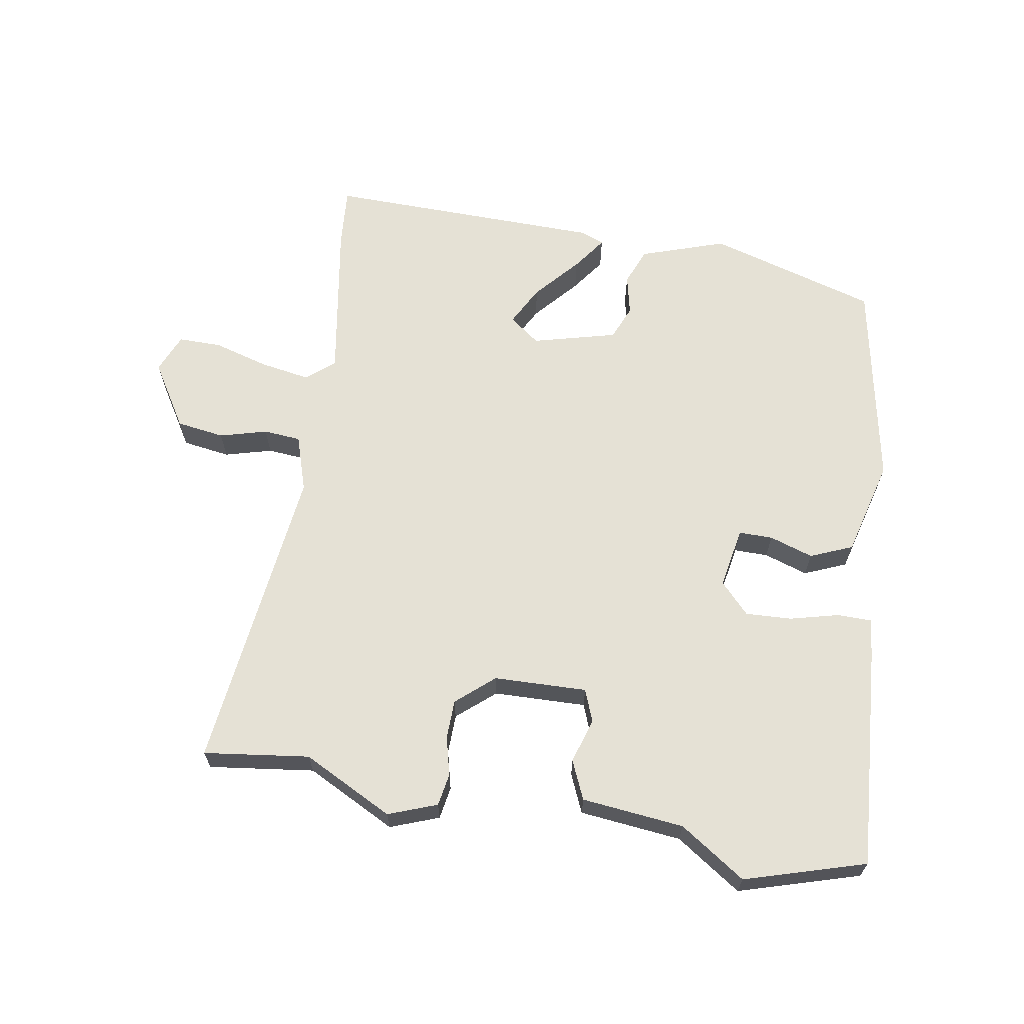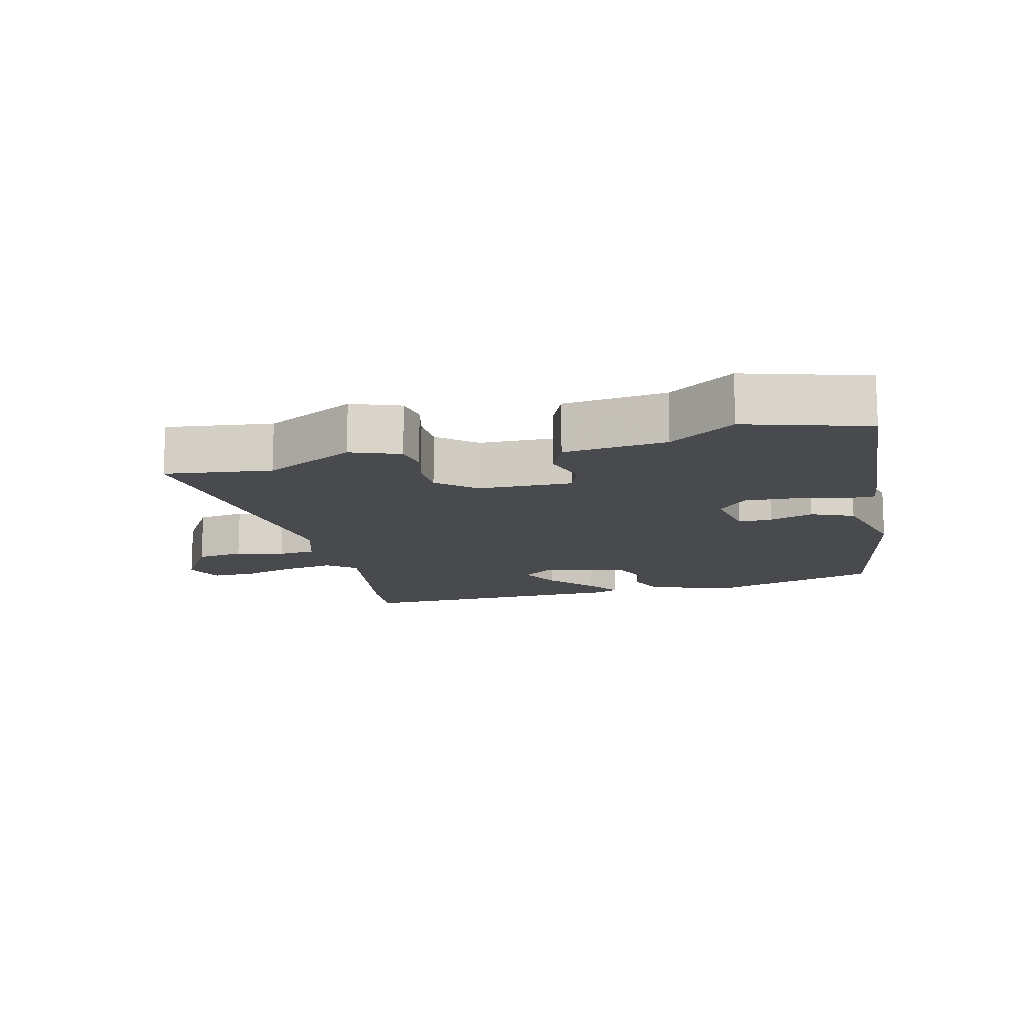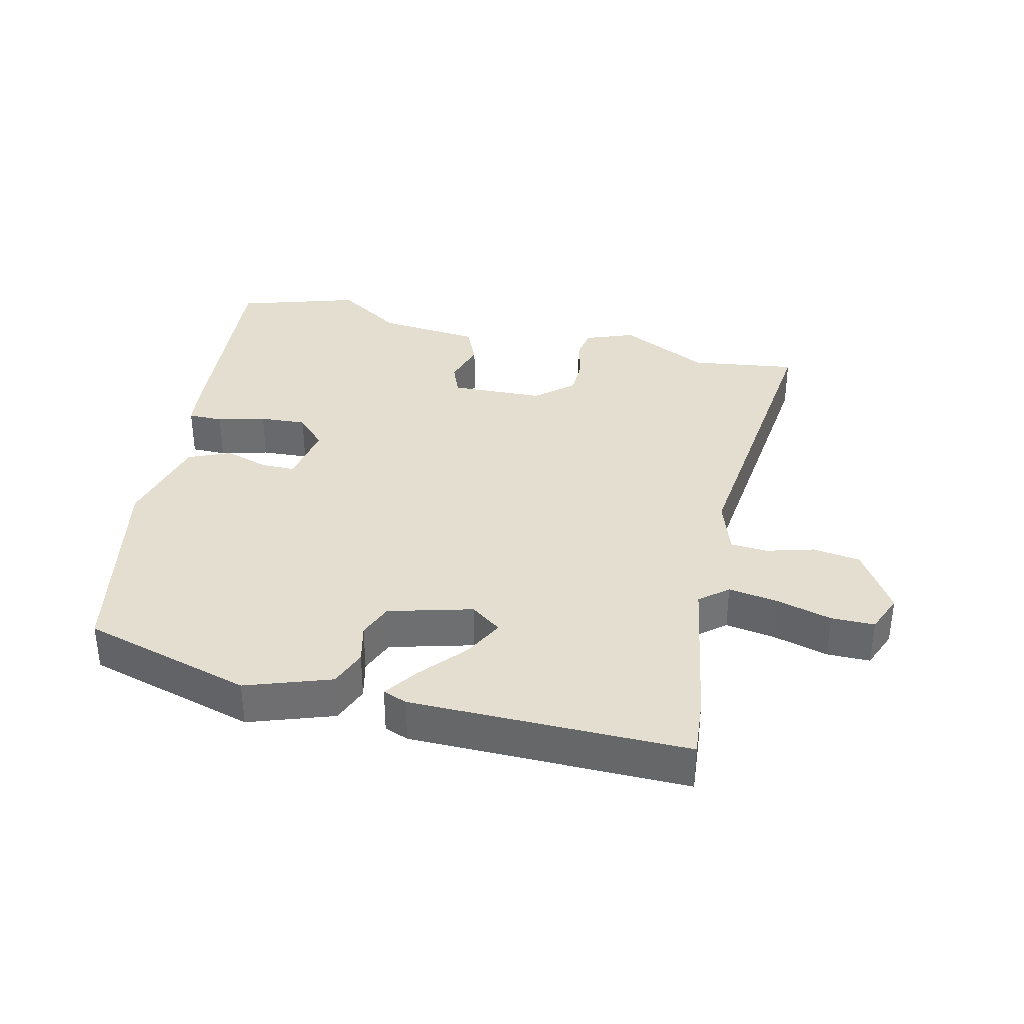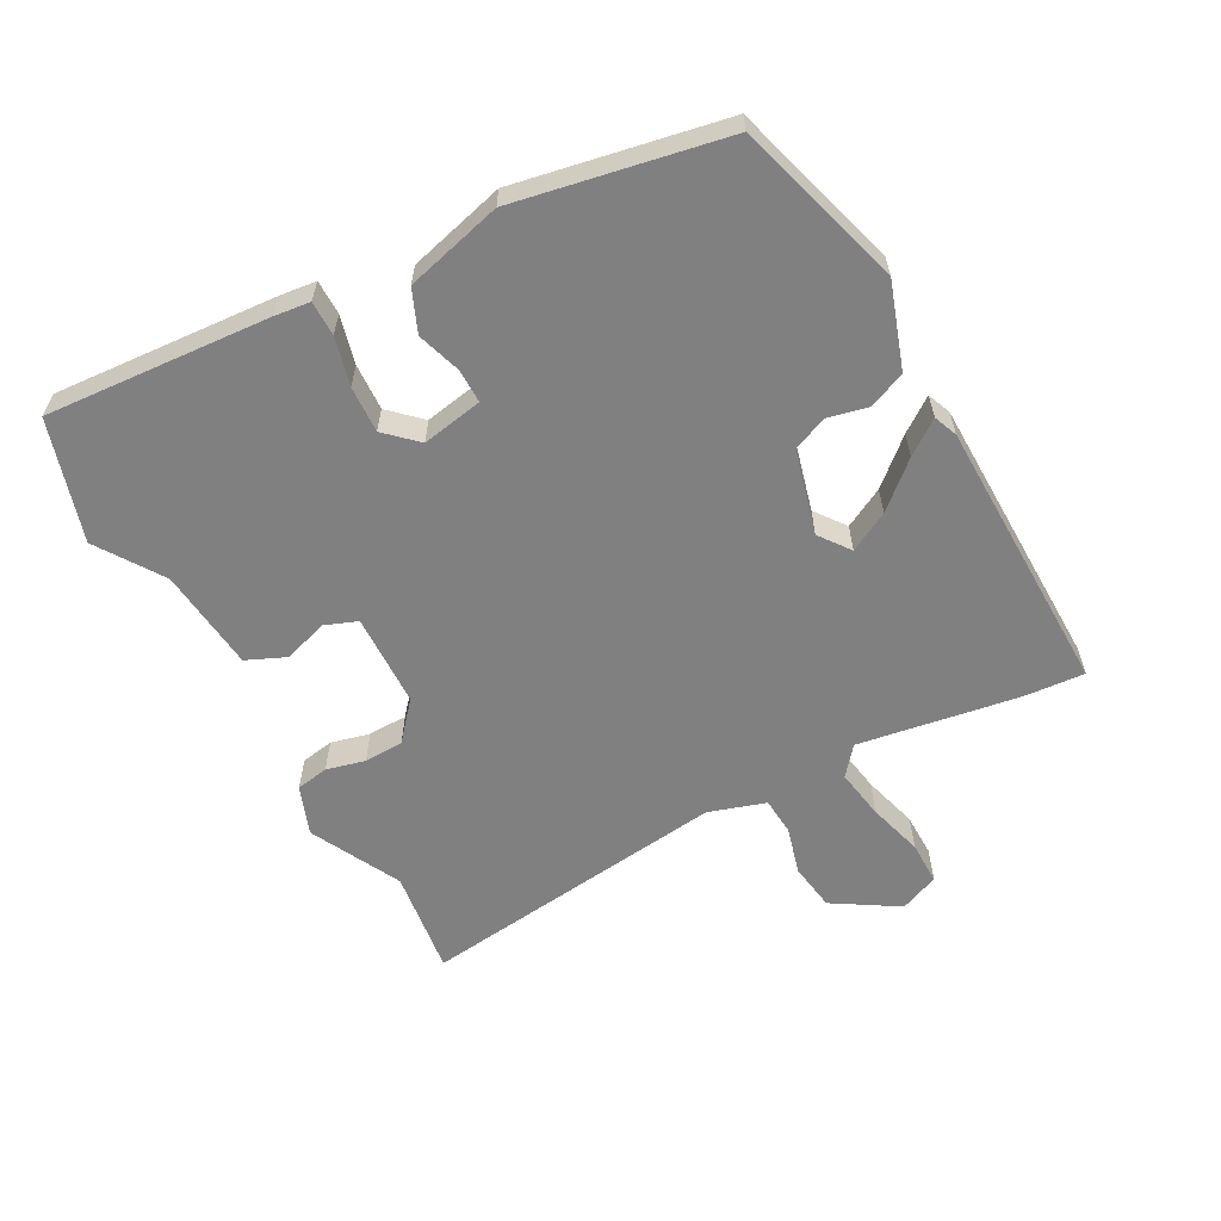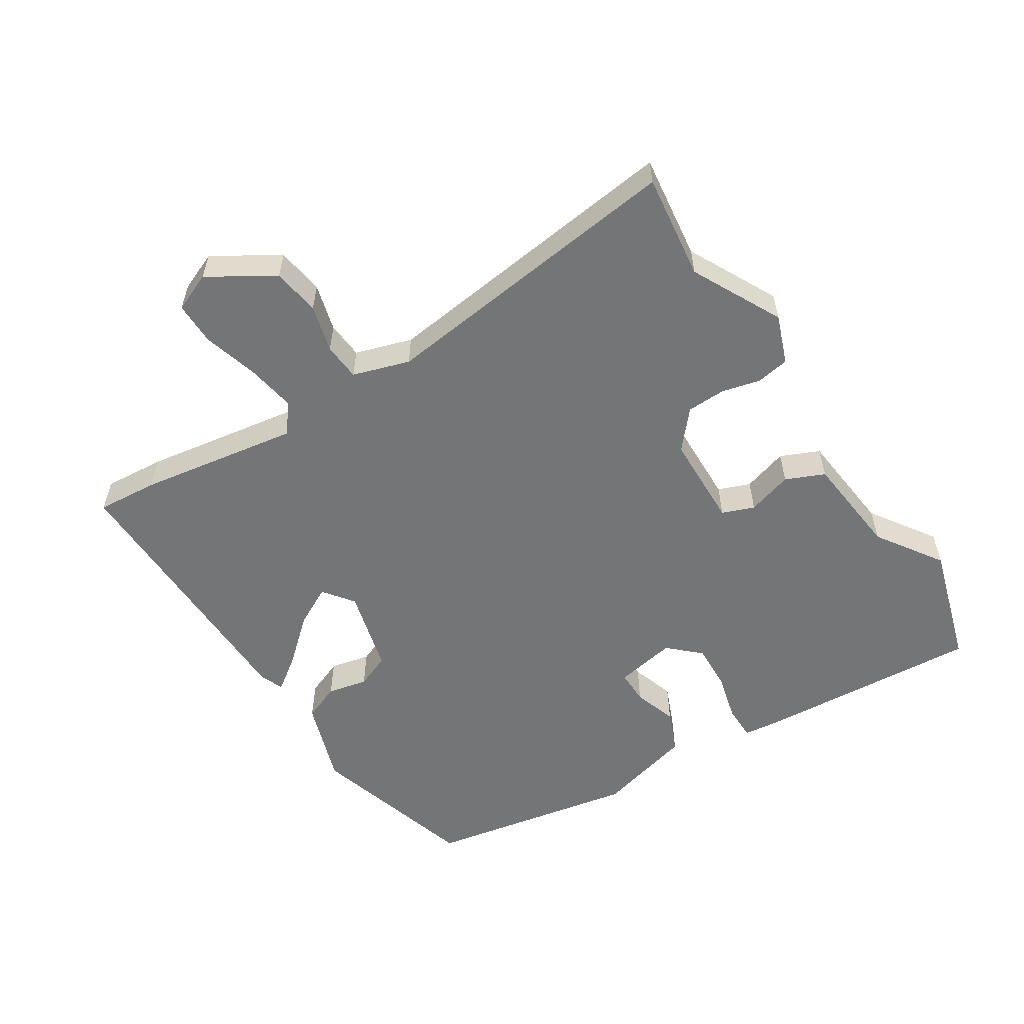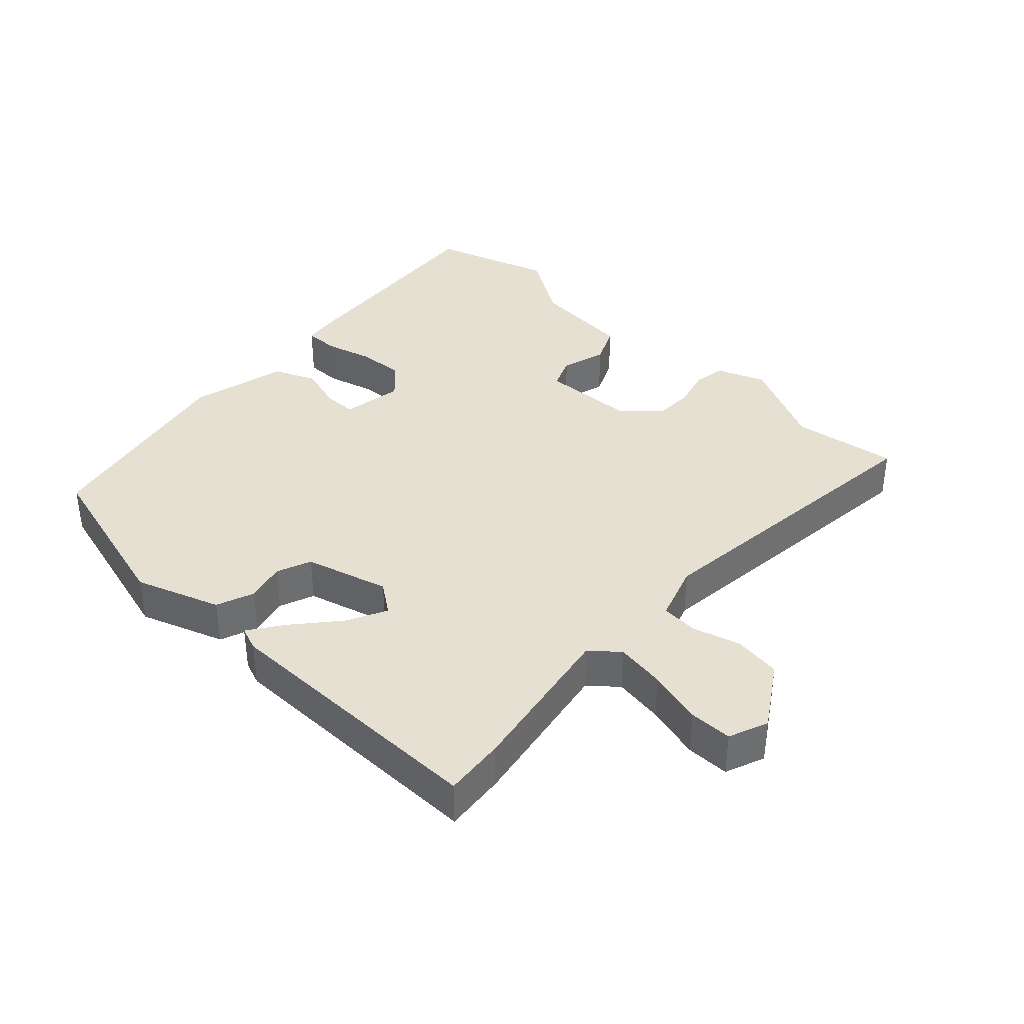
<metadata>
{"format":"obj","ext":"obj","renderer":"f3d","projection":"perspective","resolution":1024,"background":"white","views":[{"elev":65.0,"azim":10.0,"up":"+Y"},{"elev":-13.4,"azim":14.5,"up":"+Y"},{"elev":35.7,"azim":-166.8,"up":"+Y"},{"elev":-60.2,"azim":118.9,"up":"+Y"},{"elev":-56.4,"azim":-56.9,"up":"+Y"},{"elev":37.8,"azim":-137.2,"up":"+Y"}]}
</metadata>
<code>
v 0.408 0.07 -0.475
v 0.153 0.07 -0.548
v 0.026 0.07 -0.504
v 0.004 0.07 -0.448
v 0.018 0.07 -0.388
v -0.003 0.07 -0.336
v -0.129 0.07 -0.302
v -0.175 0.07 -0.336
v -0.144 0.07 -0.396
v -0.086 0.07 -0.463
v -0.05 0.07 -0.514
v -0.086 0.07 -0.528
v -0.503 0.07 -0.532
v -0.495 0.07 -0.441
v -0.454 0.07 -0.201
v -0.496 0.07 -0.166
v -0.571 0.07 -0.178
v -0.654 0.07 -0.201
v -0.719 0.07 -0.201
v -0.743 0.07 -0.142
v -0.682 0.07 -0.045
v -0.61 0.07 -0.035
v -0.539 0.07 -0.055
v -0.483 0.07 -0.051
v -0.455 0.07 0.034
v -0.507 0.07 0.501
v -0.348 0.07 0.479
v -0.212 0.07 0.547
v -0.139 0.07 0.519
v -0.131 0.07 0.47
v -0.146 0.07 0.412
v -0.145 0.07 0.353
v -0.089 0.07 0.304
v 0.051 0.07 0.299
v 0.07 0.07 0.347
v 0.05 0.07 0.415
v 0.076 0.07 0.473
v 0.23 0.07 0.488
v 0.329 0.07 0.553
v 0.51 0.07 0.497
v 0.483 0.07 0.161
v 0.476 0.07 0.106
v 0.424 0.07 0.106
v 0.352 0.07 0.125
v 0.282 0.07 0.129
v 0.238 0.07 0.083
v 0.254 0.07 -0.009
v 0.305 0.07 -0.009
v 0.371 0.07 0.012
v 0.434 0.07 -0.015
v 0.471 0.07 -0.161
v 0.408 0 -0.475
v 0.153 0 -0.548
v 0.026 0 -0.504
v 0.004 0 -0.448
v 0.018 0 -0.388
v -0.003 0 -0.336
v -0.129 0 -0.302
v -0.175 0 -0.336
v -0.144 0 -0.396
v -0.086 0 -0.463
v -0.05 0 -0.514
v -0.086 0 -0.528
v -0.503 0 -0.532
v -0.495 0 -0.441
v -0.454 0 -0.201
v -0.496 0 -0.166
v -0.571 0 -0.178
v -0.654 0 -0.201
v -0.719 0 -0.201
v -0.743 0 -0.142
v -0.682 0 -0.045
v -0.61 0 -0.035
v -0.539 0 -0.055
v -0.483 0 -0.051
v -0.455 0 0.034
v -0.507 0 0.501
v -0.348 0 0.479
v -0.212 0 0.547
v -0.139 0 0.519
v -0.131 0 0.47
v -0.146 0 0.412
v -0.145 0 0.353
v -0.089 0 0.304
v 0.051 0 0.299
v 0.07 0 0.347
v 0.05 0 0.415
v 0.076 0 0.473
v 0.23 0 0.488
v 0.329 0 0.553
v 0.51 0 0.497
v 0.483 0 0.161
v 0.476 0 0.106
v 0.424 0 0.106
v 0.352 0 0.125
v 0.282 0 0.129
v 0.238 0 0.083
v 0.254 0 -0.009
v 0.305 0 -0.009
v 0.371 0 0.012
v 0.434 0 -0.015
v 0.471 0 -0.161
f 48 49 50 51
f 47 48 51 1
f 41 42 43 44
f 41 44 45
f 38 39 40 41
f 38 41 45
f 35 36 37 38
f 34 35 38 45
f 33 34 45 46
f 28 29 30 31
f 27 28 31 32
f 25 26 27 32
f 24 25 32 33
f 20 21 22 23
f 20 23 24
f 17 18 19 20
f 16 17 20 24
f 15 16 24 33
f 9 10 11 12
f 8 9 12 13
f 7 8 13 14
f 2 3 4 5
f 47 1 2 5
f 47 5 6
f 46 47 6 7
f 15 33 46
f 7 14 15 46
f 102 101 100 99
f 52 102 99 98
f 95 94 93 92
f 96 95 92
f 92 91 90 89
f 96 92 89
f 89 88 87 86
f 96 89 86 85
f 97 96 85 84
f 82 81 80 79
f 83 82 79 78
f 83 78 77 76
f 84 83 76 75
f 74 73 72 71
f 75 74 71
f 71 70 69 68
f 75 71 68 67
f 84 75 67 66
f 63 62 61 60
f 64 63 60 59
f 65 64 59 58
f 56 55 54 53
f 56 53 52 98
f 57 56 98
f 58 57 98 97
f 97 84 66
f 97 66 65 58
f 1 52 53 2
f 2 53 54 3
f 3 54 55 4
f 4 55 56 5
f 5 56 57 6
f 6 57 58 7
f 7 58 59 8
f 8 59 60 9
f 9 60 61 10
f 10 61 62 11
f 11 62 63 12
f 12 63 64 13
f 13 64 65 14
f 14 65 66 15
f 15 66 67 16
f 16 67 68 17
f 17 68 69 18
f 18 69 70 19
f 19 70 71 20
f 20 71 72 21
f 21 72 73 22
f 22 73 74 23
f 23 74 75 24
f 24 75 76 25
f 25 76 77 26
f 26 77 78 27
f 27 78 79 28
f 28 79 80 29
f 29 80 81 30
f 30 81 82 31
f 31 82 83 32
f 32 83 84 33
f 33 84 85 34
f 34 85 86 35
f 35 86 87 36
f 36 87 88 37
f 37 88 89 38
f 38 89 90 39
f 39 90 91 40
f 40 91 92 41
f 41 92 93 42
f 42 93 94 43
f 43 94 95 44
f 44 95 96 45
f 45 96 97 46
f 46 97 98 47
f 47 98 99 48
f 48 99 100 49
f 49 100 101 50
f 50 101 102 51
f 51 102 52 1

</code>
